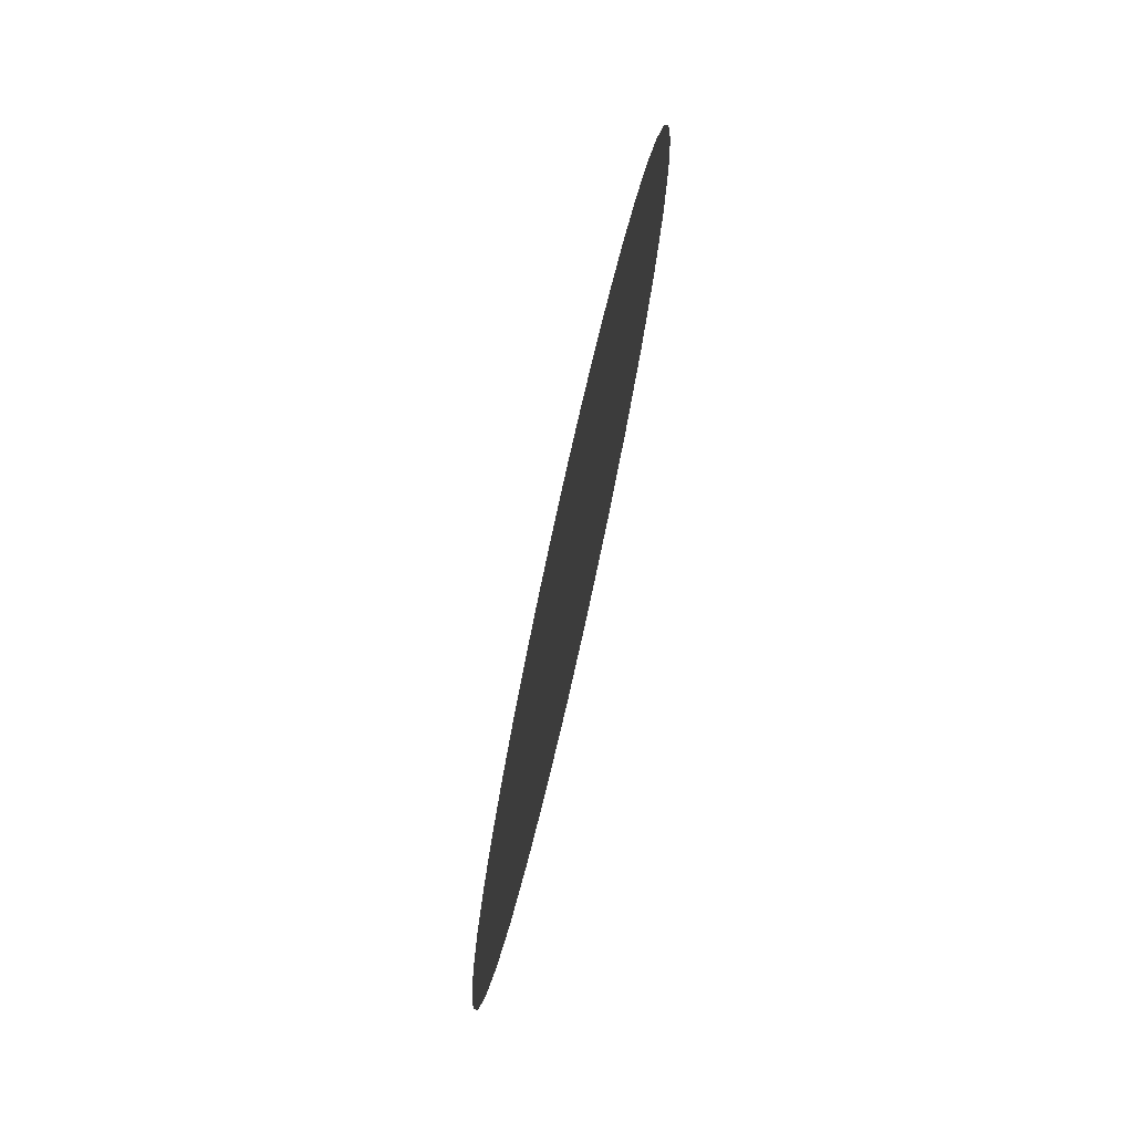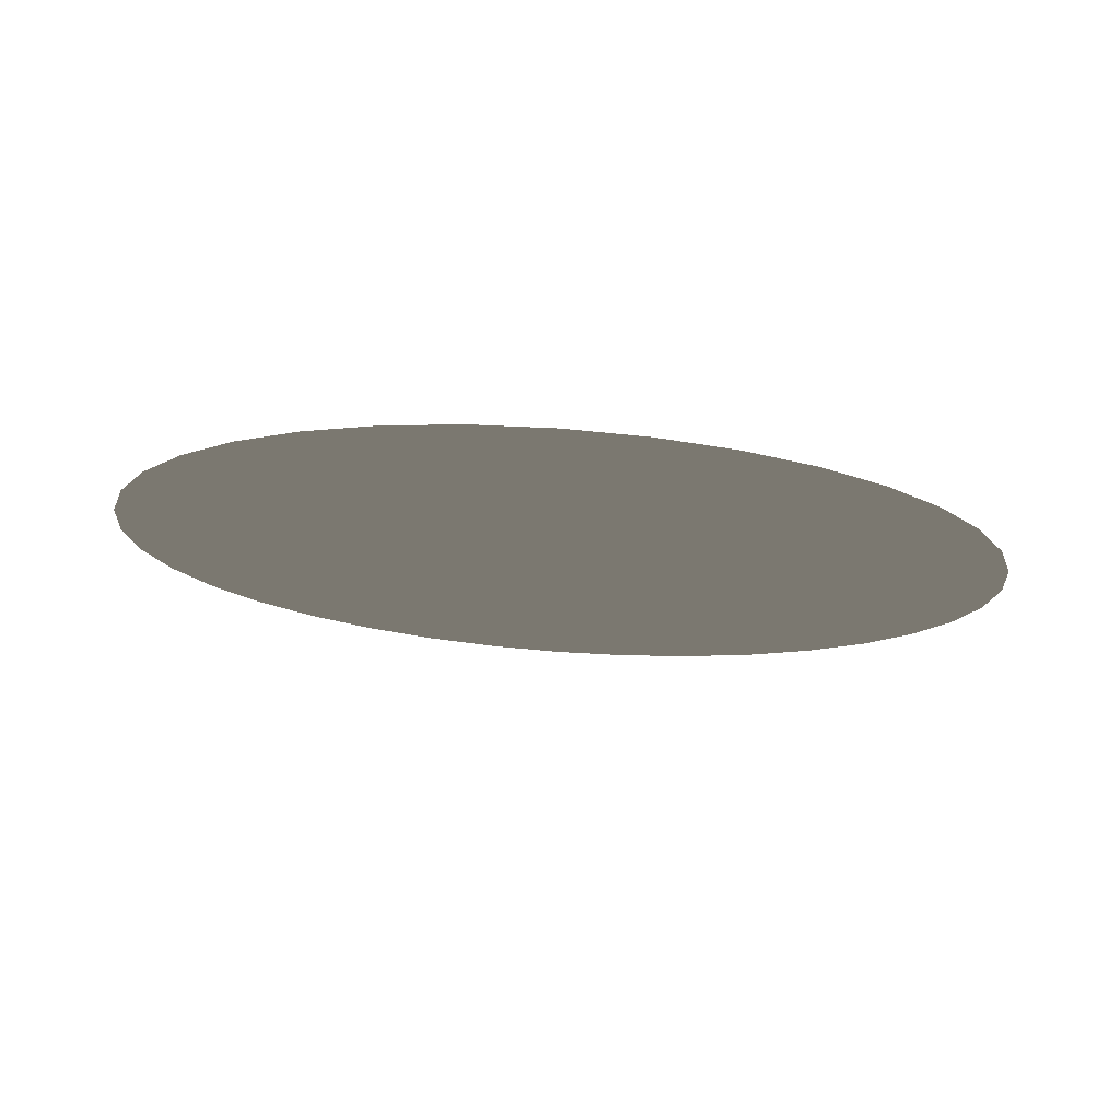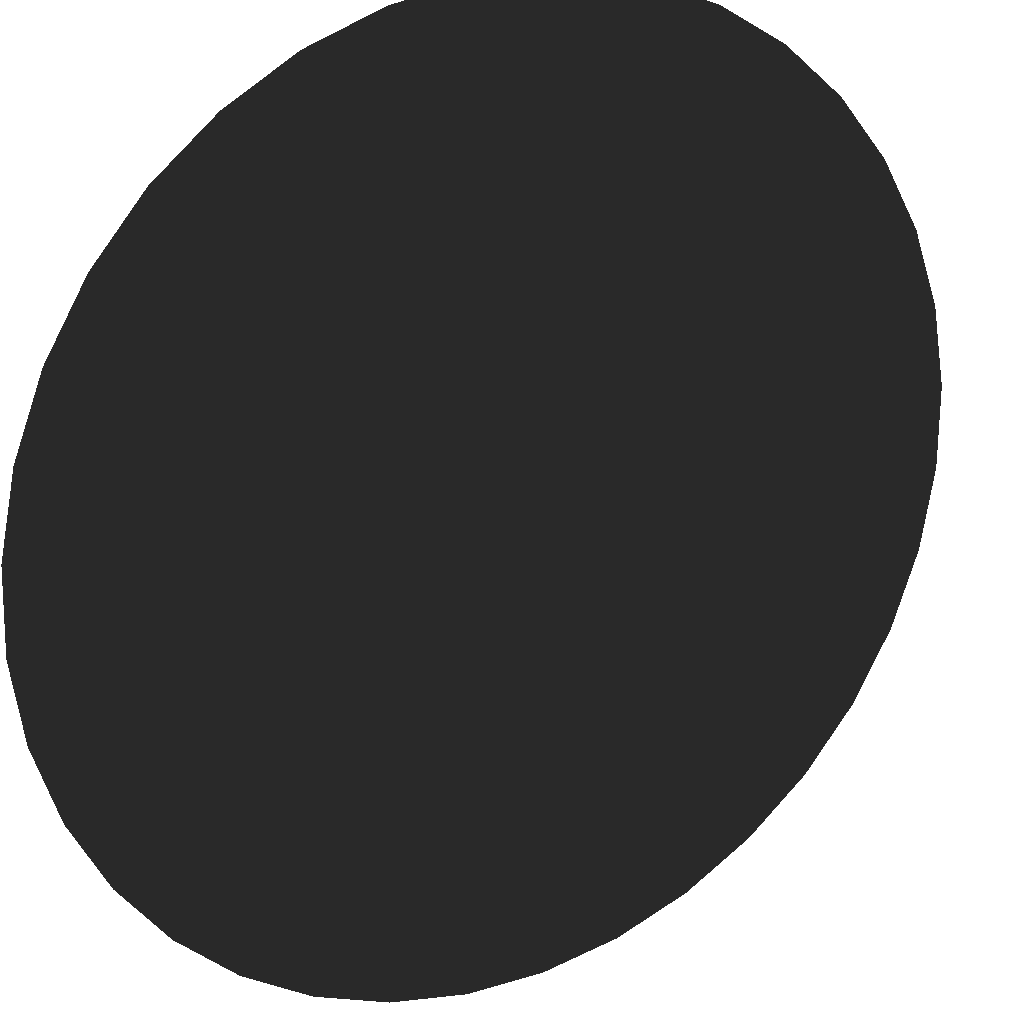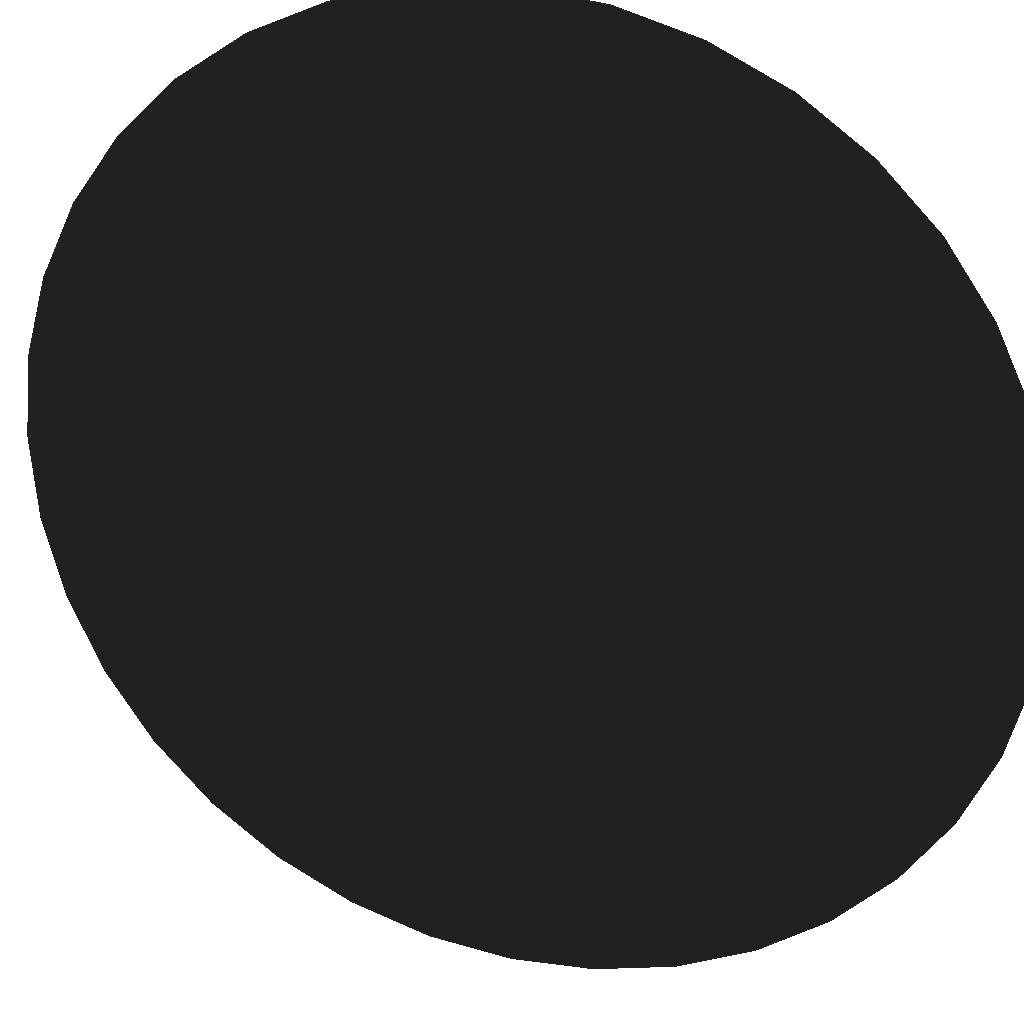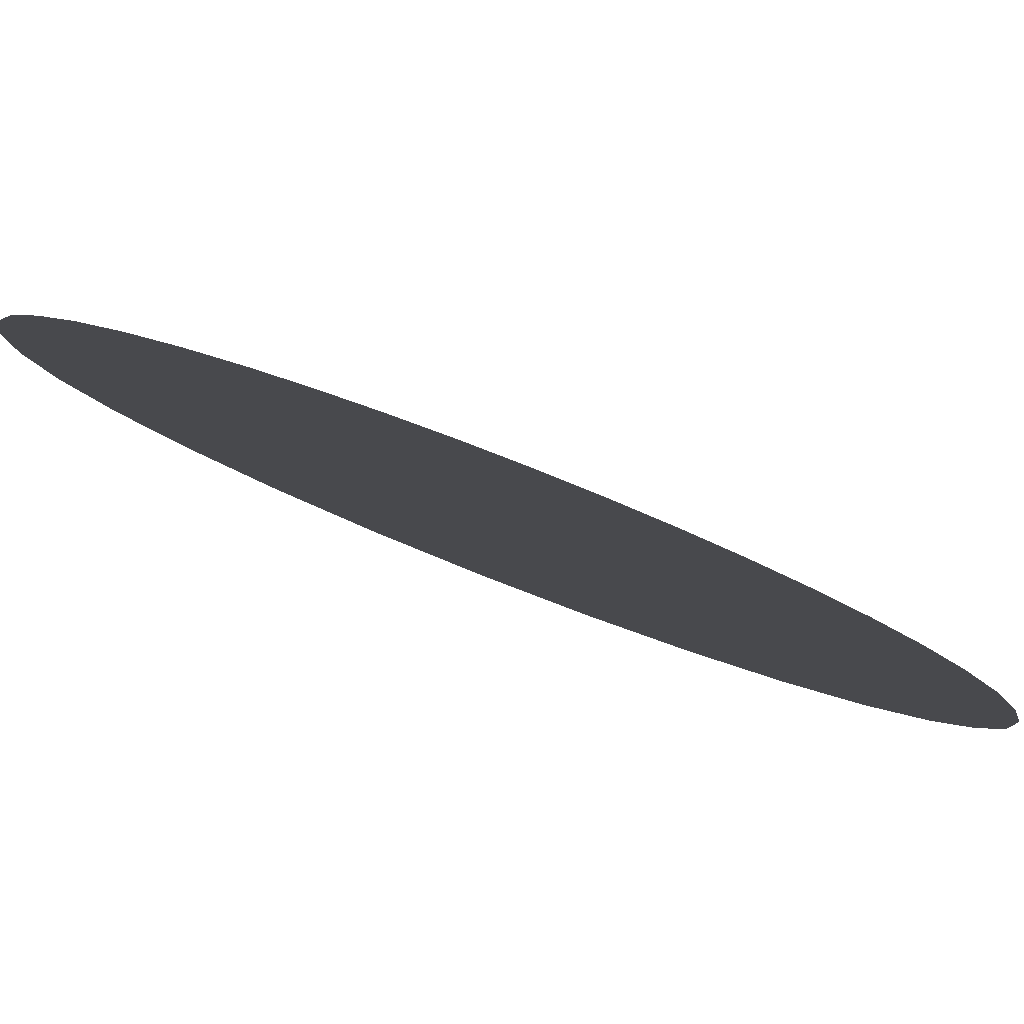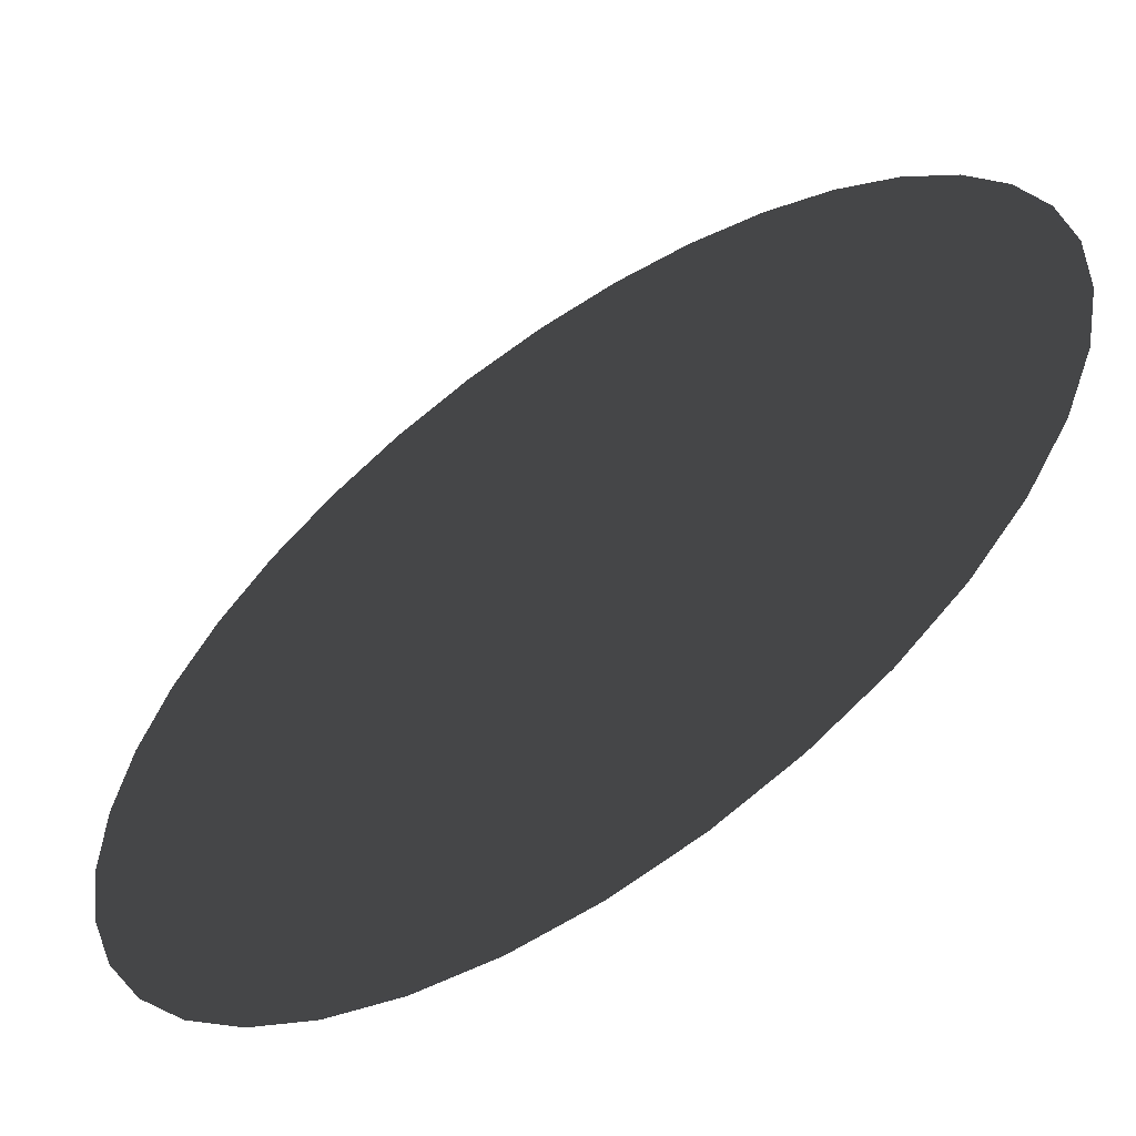
<metadata>
{"format":"obj","ext":"obj","renderer":"f3d","projection":"perspective","resolution":1024,"background":"white","views":[{"elev":-75.1,"azim":-147.6,"up":"+Z"},{"elev":75.8,"azim":-40.9,"up":"+Z"},{"elev":-33.6,"azim":-135.6,"up":"+Y"},{"elev":74.8,"azim":117.4,"up":"+Y"},{"elev":47.2,"azim":-59.2,"up":"+Y"},{"elev":60.6,"azim":-143.5,"up":"+Y"}]}
</metadata>
<code>
v -1.003 0.003482 0.000868
v -1.003 0.003322 0.00171
v -1.003 0.003062 0.0025
v -1.003 0.002708 0.003214
v -1.002 0.002273 0.00383
v -1.002 0.001768 0.00433
v -1.001 0.001209 0.004698
v -1.001 0.000614 0.004924
v -1 0 0.005
v -0.9994 -0.000614 0.004924
v -0.9988 -0.001209 0.004698
v -0.9982 -0.001768 0.00433
v -0.9977 -0.002273 0.00383
v -0.9973 -0.002708 0.003214
v -0.9969 -0.003062 0.0025
v -0.9967 -0.003322 0.00171
v -0.9965 -0.003482 0.000868
v -0.9965 -0.003536 0
v -0.9965 -0.003482 -0.000868
v -0.9967 -0.003322 -0.00171
v -0.9969 -0.003062 -0.0025
v -0.9973 -0.002708 -0.003214
v -0.9977 -0.002273 -0.00383
v -0.9982 -0.001768 -0.00433
v -0.9988 -0.001209 -0.004698
v -0.9994 -0.000614 -0.004924
v -1 -0 -0.005
v -1.001 0.000614 -0.004924
v -1.001 0.001209 -0.004698
v -1.002 0.001768 -0.00433
v -1.002 0.002273 -0.00383
v -1.003 0.002708 -0.003214
v -1.003 0.003062 -0.0025
v -1.003 0.003322 -0.00171
v -1.003 0.003482 -0.000868
v -1.004 0.003536 -0
f 29 13 5
f 1 36 33
f 36 35 33
f 35 34 33
f 33 32 29
f 32 31 29
f 31 30 29
f 29 28 25
f 28 27 25
f 27 26 25
f 25 24 23
f 23 22 25
f 22 21 25
f 21 20 17
f 20 19 17
f 19 18 17
f 17 16 15
f 15 14 13
f 13 12 11
f 11 10 9
f 9 8 5
f 8 7 5
f 7 6 5
f 5 4 3
f 3 2 5
f 2 1 5
f 17 15 21
f 15 13 21
f 13 11 5
f 11 9 5
f 1 33 5
f 33 29 5
f 29 25 13
f 25 21 13

</code>
